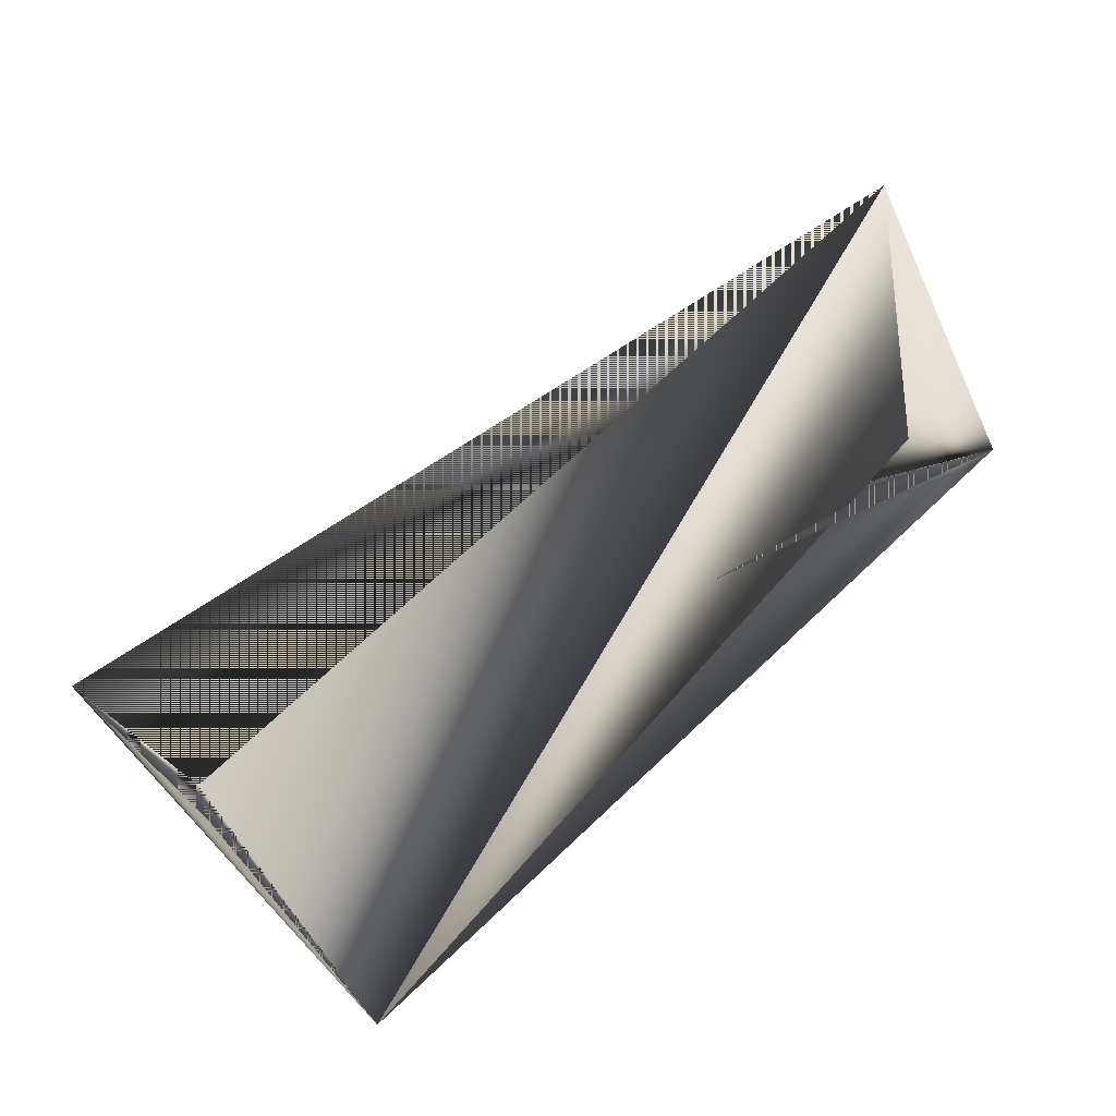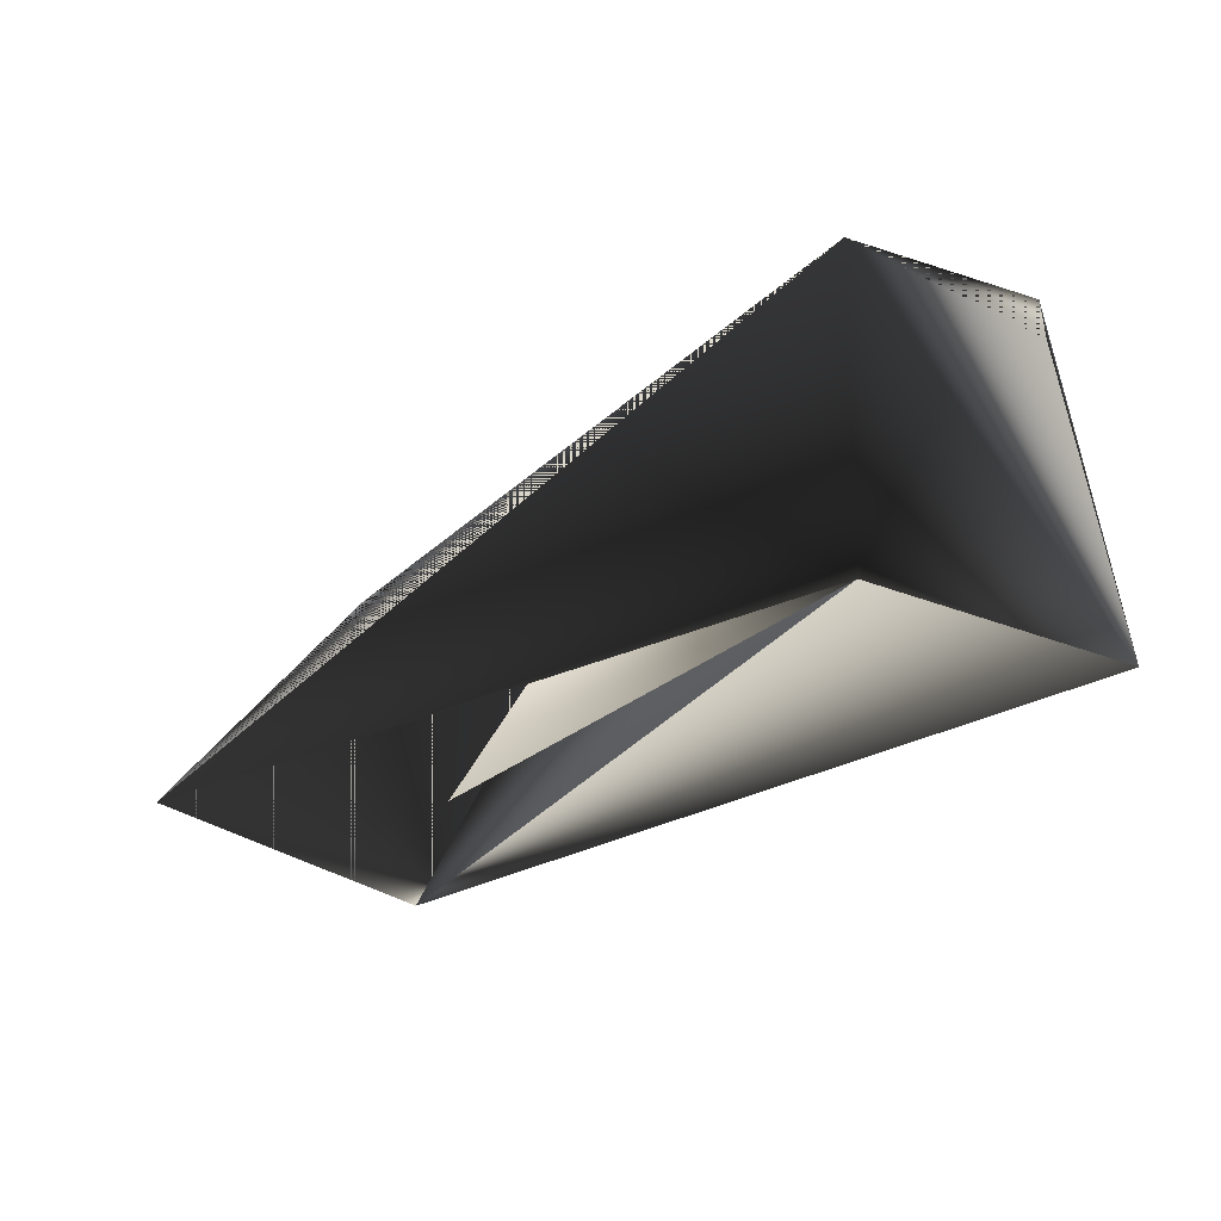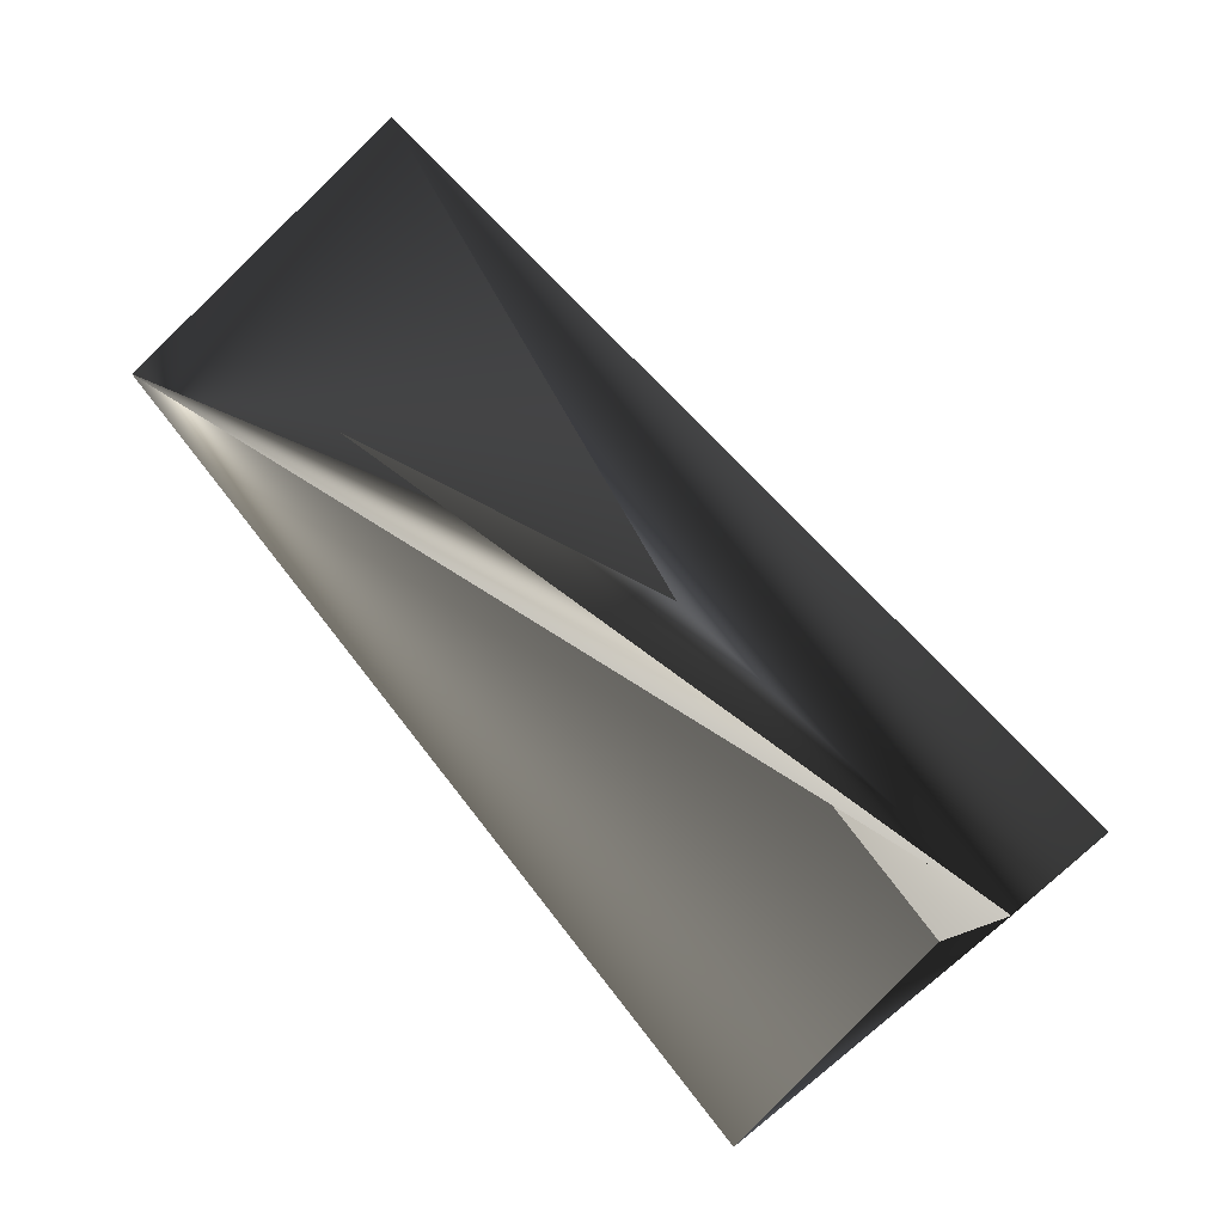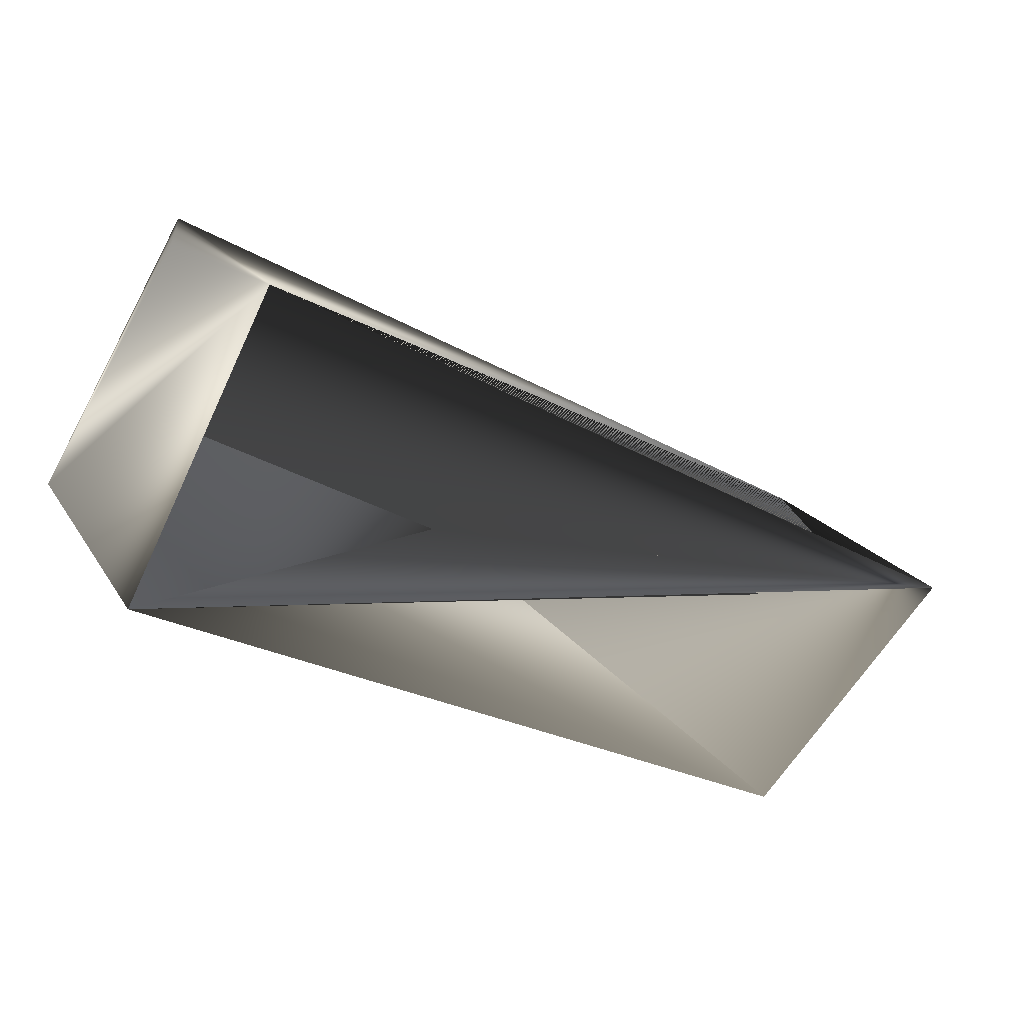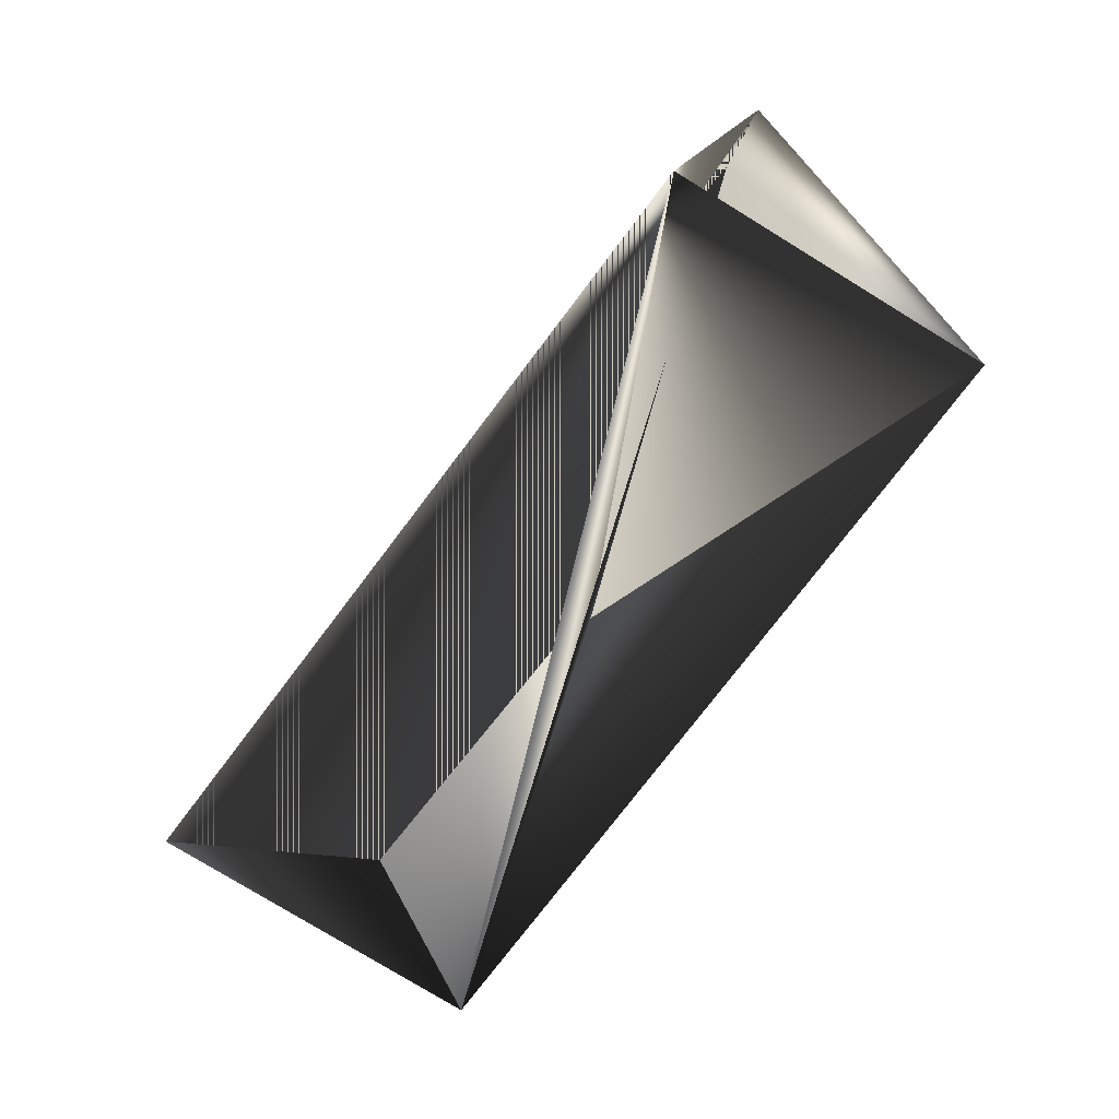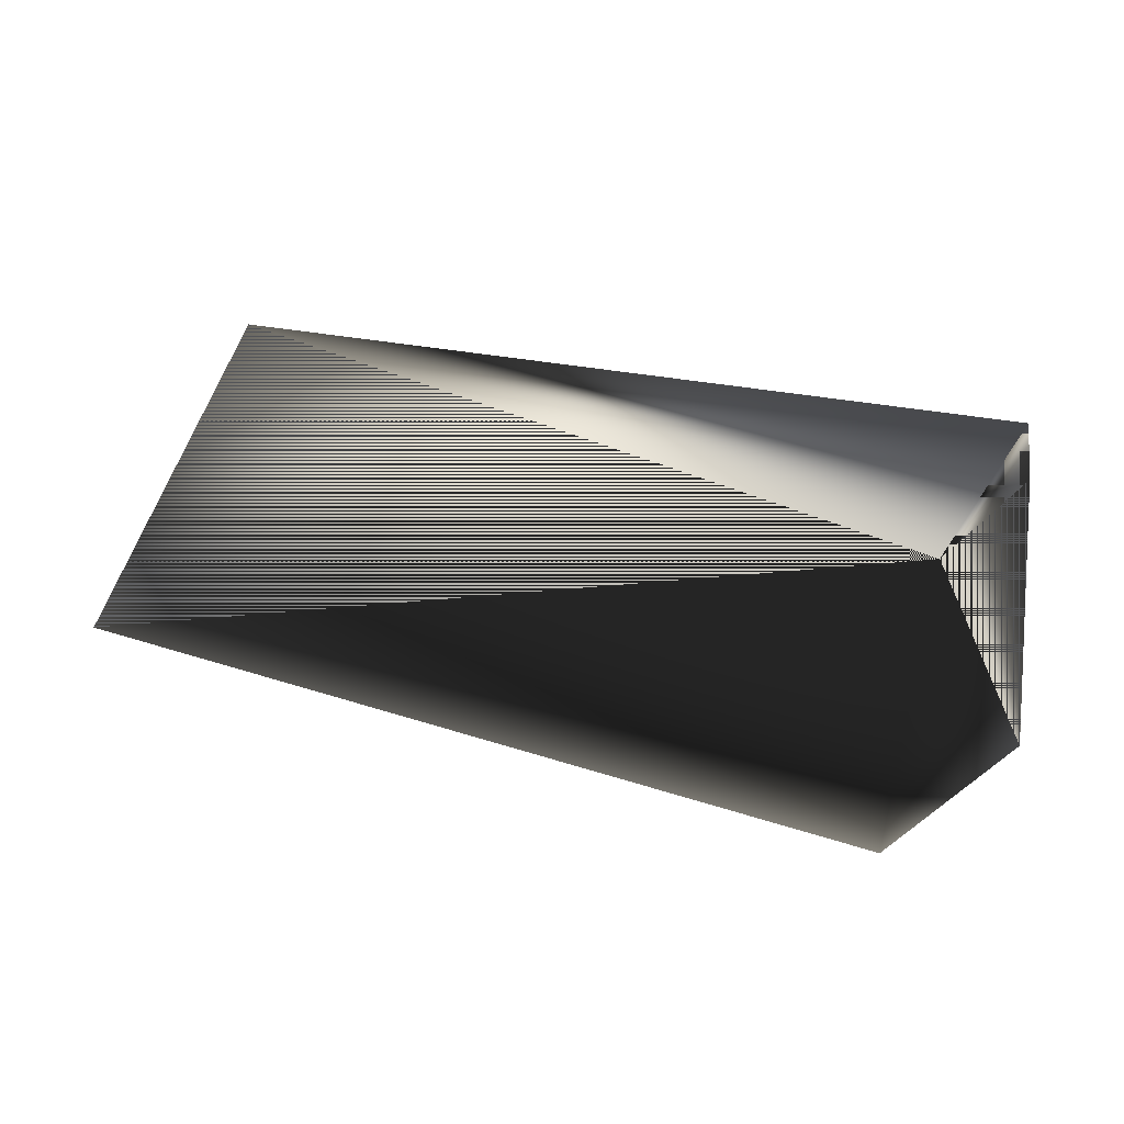
<metadata>
{"format":"obj","ext":"obj","renderer":"f3d","projection":"perspective","resolution":1024,"background":"white","views":[{"elev":52.1,"azim":139.9,"up":"+Z"},{"elev":-43.6,"azim":43.4,"up":"+Z"},{"elev":-78.3,"azim":-48.7,"up":"+Z"},{"elev":-52.5,"azim":146.5,"up":"+Z"},{"elev":-45.8,"azim":-123.3,"up":"+Z"},{"elev":-6.8,"azim":25.7,"up":"+Z"}]}
</metadata>
<code>
v 0.1834 0.3998 0.468
v 0.1527 0.3441 0.341
v 0.166 0.4489 0.3739
v 0.1801 0.314 0.4181
v 0.1834 0.3998 0.4509
v -0.08755 0.3889 0.5227
v -0.105 0.4191 0.4456
v -0.105 0.438 0.4286
v -0.1083 0.3332 0.4128
f 1 3 4
f 1 5 3
f 1 2 4
f 1 4 3
f 1 4 5
f 1 6 7
f 1 7 4
f 1 3 5
f 1 5 4
f 1 4 3
f 1 4 6
f 8 9 4
f 8 6 2
f 8 5 4
f 8 4 6
f 8 4 5
f 8 3 4
f 8 2 4
f 8 4 3
f 8 4 9
f 9 6 4
f 9 4 6
f 9 6 2
f 9 7 6
f 9 2 4
f 9 4 7
f 1 6 2
f 1 3 6
f 1 6 4
f 1 3 2
f 1 5 3
f 1 2 4
f 1 4 5
f 1 4 6
f 6 7 4
f 6 3 7
f 6 4 2
f 6 3 7
f 6 4 3
f 6 7 2
f 6 4 7
f 6 7 3
f 6 3 5
f 6 5 4
f 6 4 2
f 7 3 4
f 7 4 2
f 3 4 5
f 3 5 4
f 3 4 2

</code>
